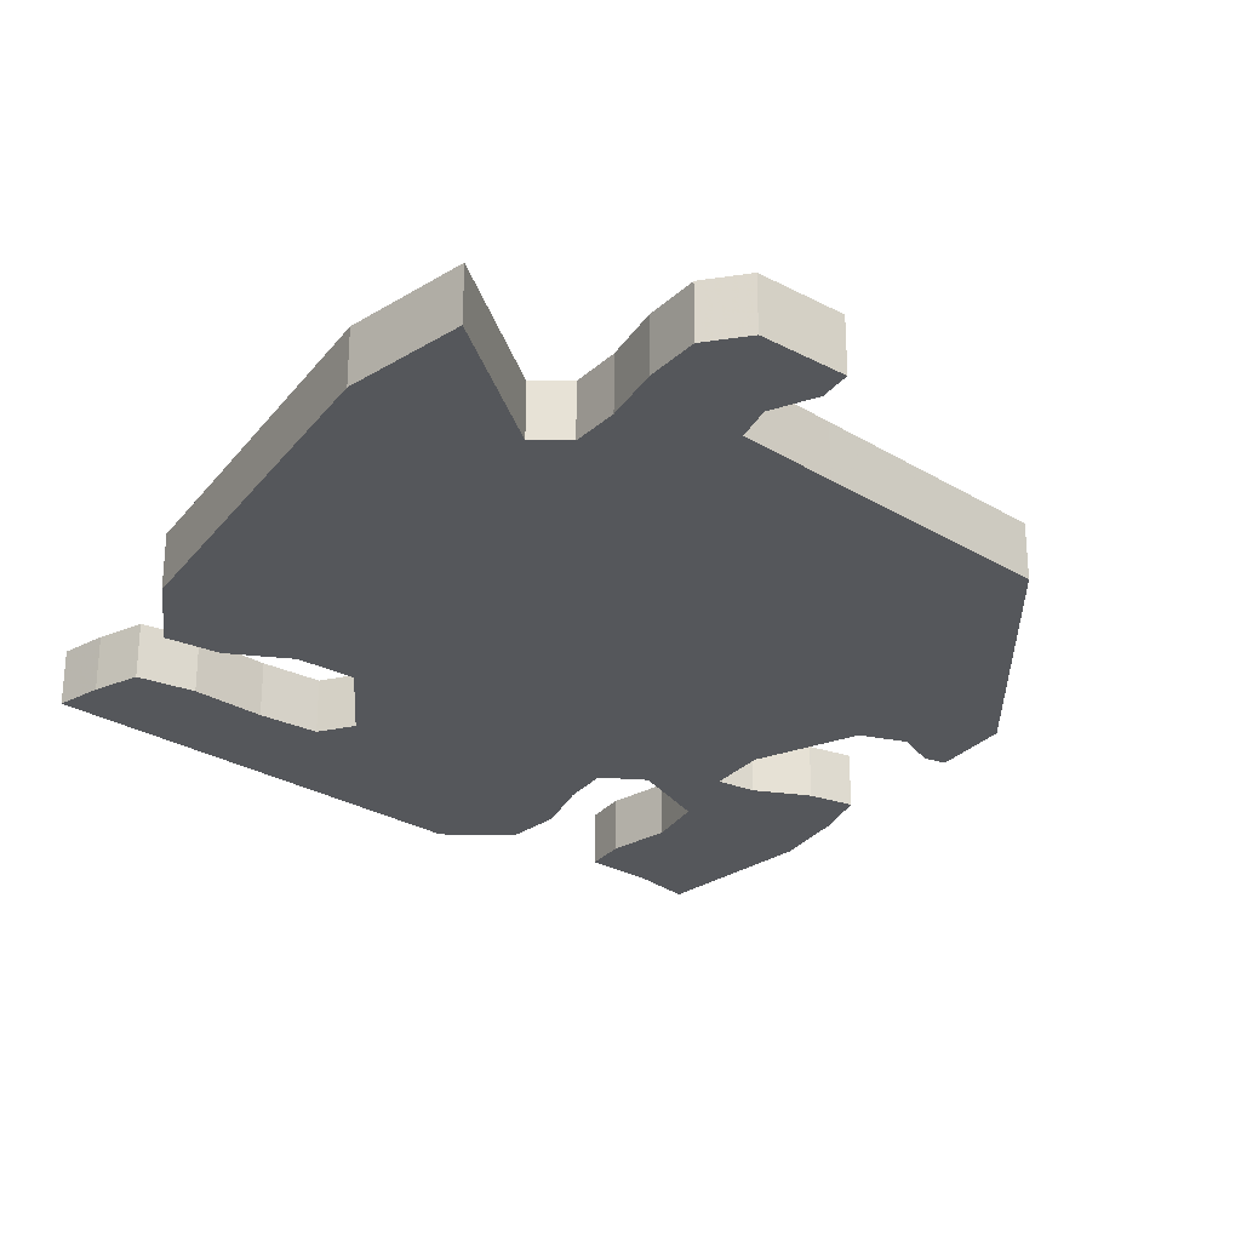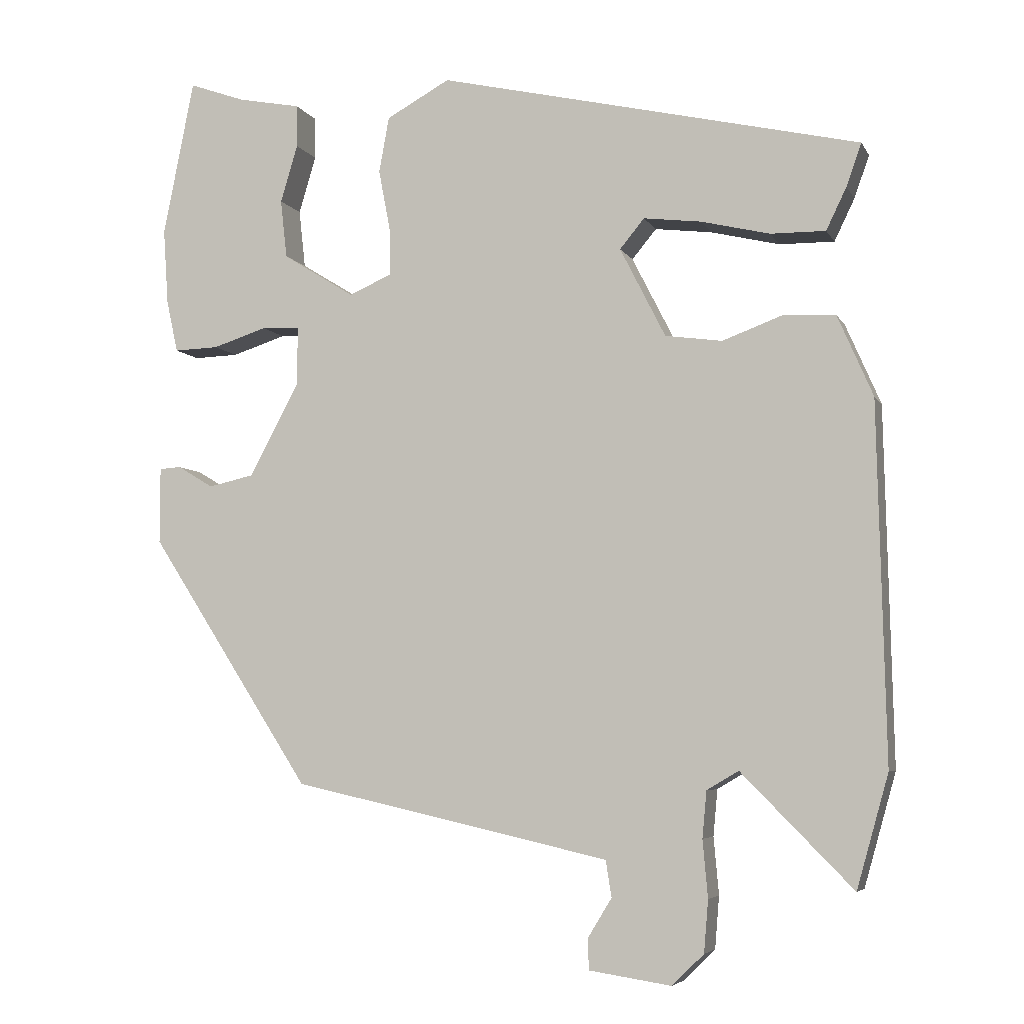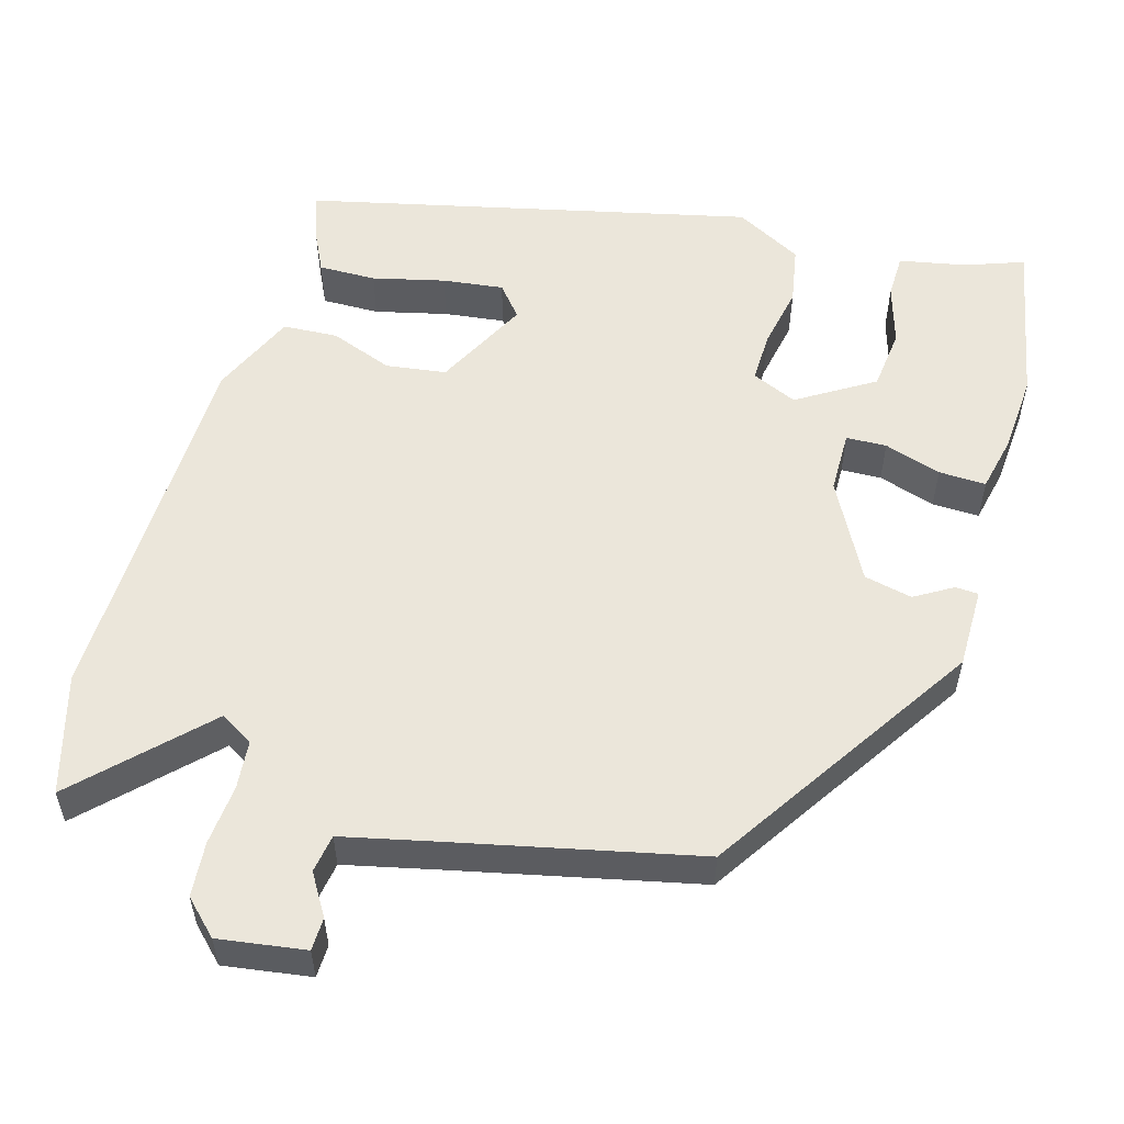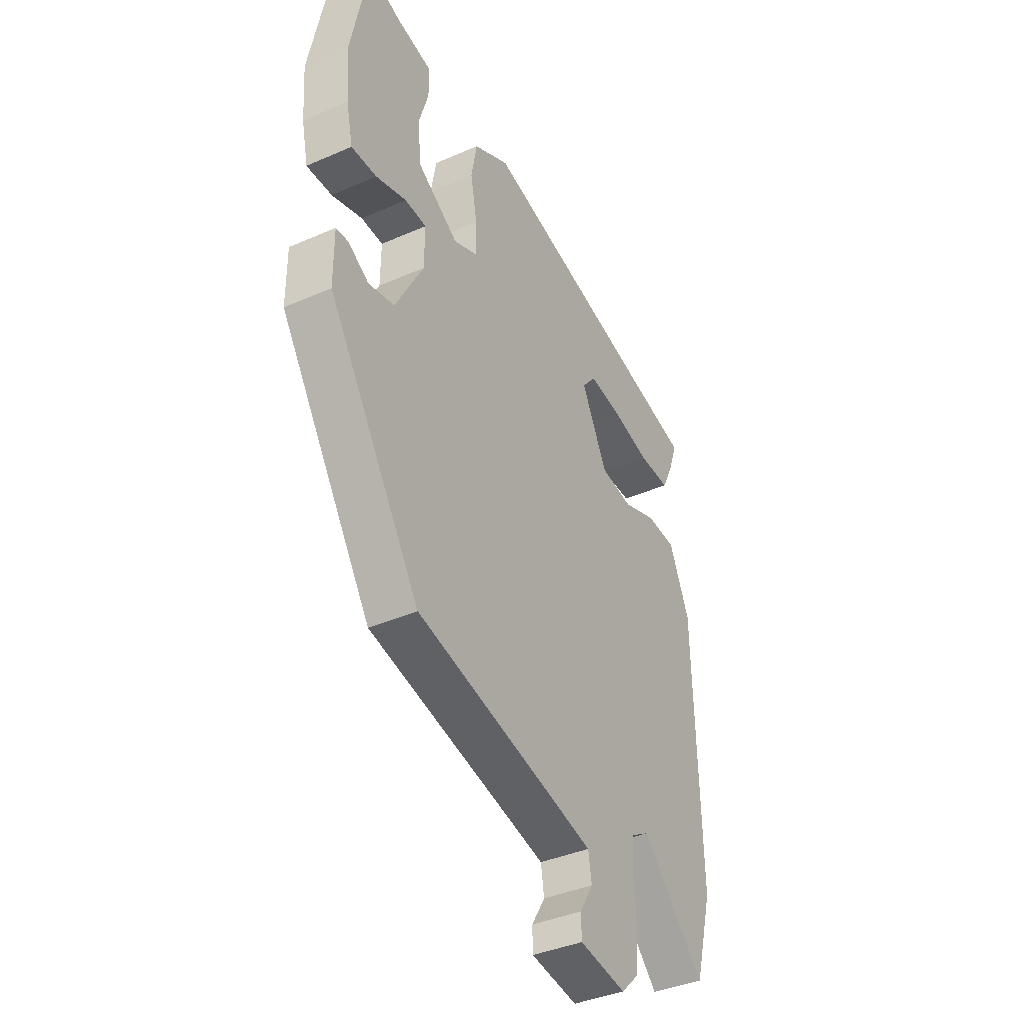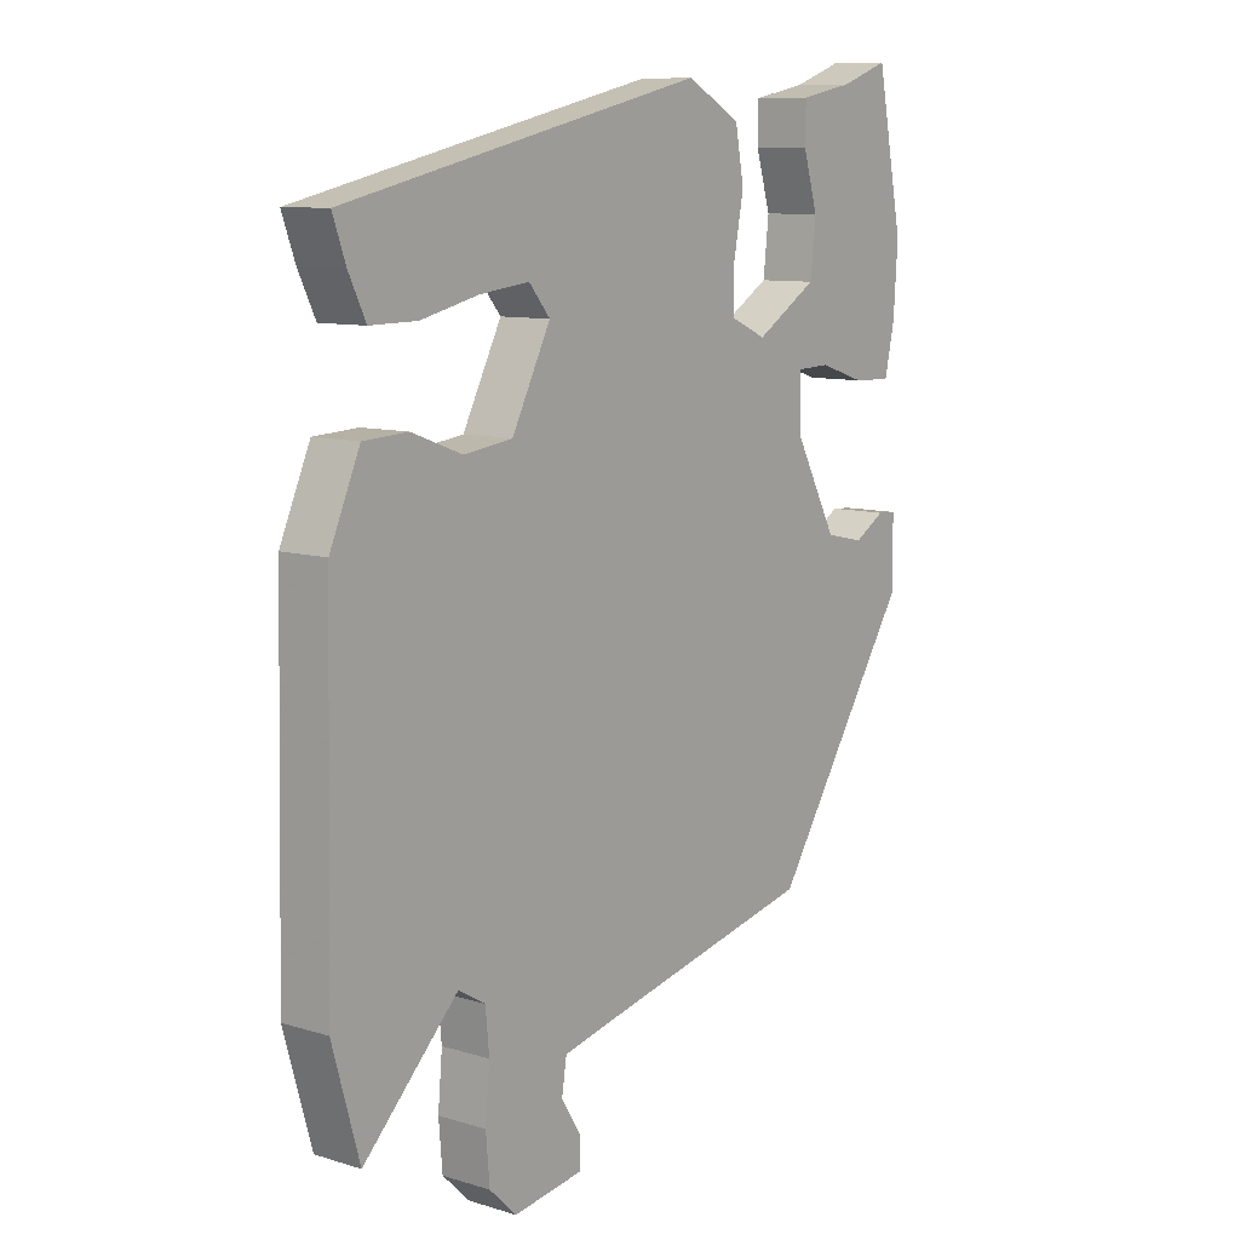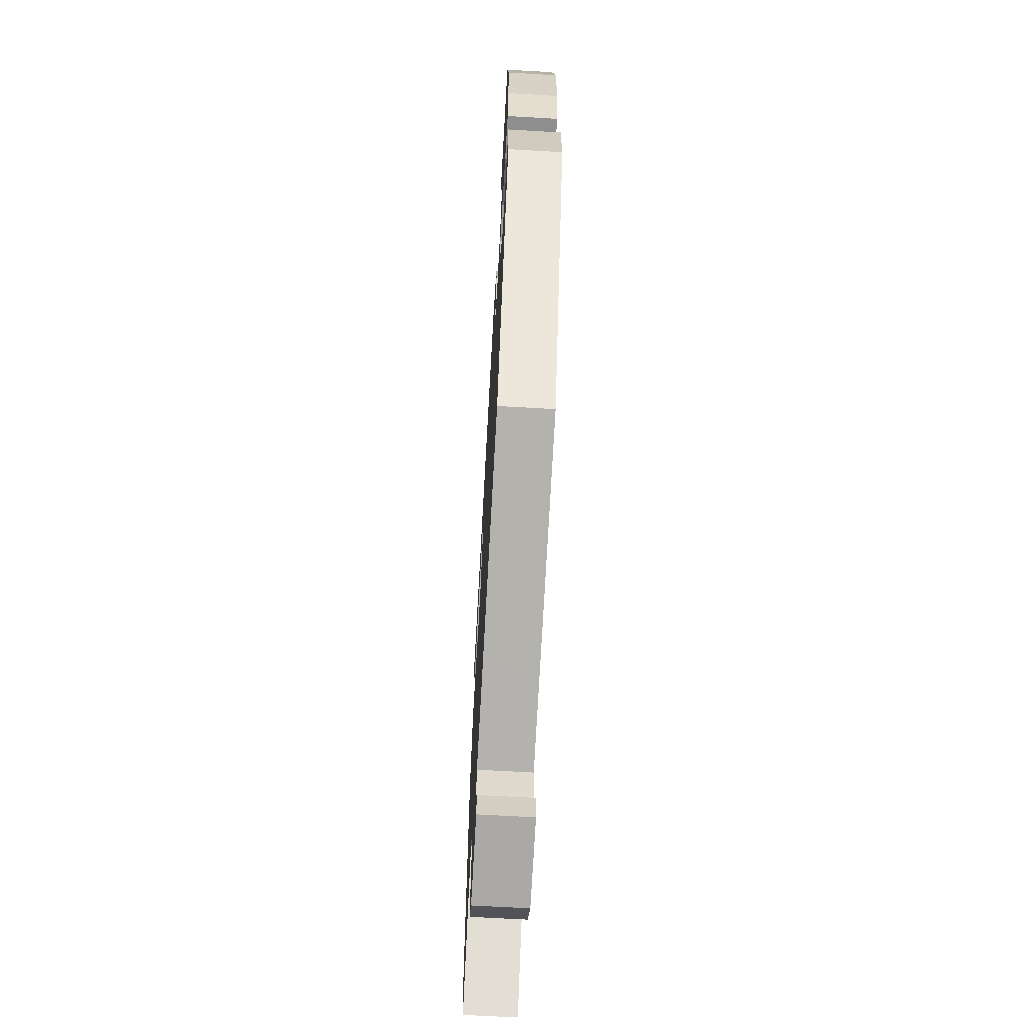
<metadata>
{"format":"obj","ext":"obj","renderer":"f3d","projection":"perspective","resolution":1024,"background":"white","views":[{"elev":-26.6,"azim":149.1,"up":"+Y"},{"elev":-5.6,"azim":17.1,"up":"+Z"},{"elev":54.9,"azim":-163.9,"up":"+Y"},{"elev":-39.0,"azim":-61.2,"up":"+Z"},{"elev":9.7,"azim":128.3,"up":"+Z"},{"elev":-66.8,"azim":-93.3,"up":"+Z"}]}
</metadata>
<code>
v -0.535 0.07 0.324
v -0.492 0.07 0.541
v -0.414 0.07 0.513
v -0.327 0.07 0.496
v -0.326 0.07 0.437
v -0.35 0.07 0.357
v -0.341 0.07 0.276
v -0.241 0.07 0.214
v -0.182 0.07 0.24
v -0.183 0.07 0.306
v -0.199 0.07 0.39
v -0.185 0.07 0.467
v -0.097 0.07 0.515
v 0.489 0.07 0.379
v 0.468 0.07 0.32
v 0.44 0.07 0.262
v 0.364 0.07 0.263
v 0.269 0.07 0.286
v 0.189 0.07 0.296
v 0.155 0.07 0.255
v 0.218 0.07 0.131
v 0.297 0.07 0.12
v 0.38 0.07 0.151
v 0.452 0.07 0.147
v 0.501 0.07 0.035
v 0.512 0.07 -0.458
v 0.468 0.07 -0.614
v 0.314 0.07 -0.458
v 0.27 0.07 -0.484
v 0.264 0.07 -0.548
v 0.271 0.07 -0.627
v 0.265 0.07 -0.699
v 0.221 0.07 -0.742
v 0.107 0.07 -0.725
v 0.106 0.07 -0.682
v 0.139 0.07 -0.628
v 0.131 0.07 -0.578
v 0.004 0.07 -0.549
v -0.31 0.07 -0.479
v -0.535 0.07 -0.132
v -0.535 0.07 -0.026
v -0.505 0.07 -0.024
v -0.455 0.07 -0.054
v -0.392 0.07 -0.04
v -0.323 0.07 0.089
v -0.322 0.07 0.171
v -0.375 0.07 0.173
v -0.45 0.07 0.149
v -0.512 0.07 0.147
v -0.528 0.07 0.22
v -0.535 0 0.324
v -0.492 0 0.541
v -0.414 0 0.513
v -0.327 0 0.496
v -0.326 0 0.437
v -0.35 0 0.357
v -0.341 0 0.276
v -0.241 0 0.214
v -0.182 0 0.24
v -0.183 0 0.306
v -0.199 0 0.39
v -0.185 0 0.467
v -0.097 0 0.515
v 0.489 0 0.379
v 0.468 0 0.32
v 0.44 0 0.262
v 0.364 0 0.263
v 0.269 0 0.286
v 0.189 0 0.296
v 0.155 0 0.255
v 0.218 0 0.131
v 0.297 0 0.12
v 0.38 0 0.151
v 0.452 0 0.147
v 0.501 0 0.035
v 0.512 0 -0.458
v 0.468 0 -0.614
v 0.314 0 -0.458
v 0.27 0 -0.484
v 0.264 0 -0.548
v 0.271 0 -0.627
v 0.265 0 -0.699
v 0.221 0 -0.742
v 0.107 0 -0.725
v 0.106 0 -0.682
v 0.139 0 -0.628
v 0.131 0 -0.578
v 0.004 0 -0.549
v -0.31 0 -0.479
v -0.535 0 -0.132
v -0.535 0 -0.026
v -0.505 0 -0.024
v -0.455 0 -0.054
v -0.392 0 -0.04
v -0.323 0 0.089
v -0.322 0 0.171
v -0.375 0 0.173
v -0.45 0 0.149
v -0.512 0 0.147
v -0.528 0 0.22
f 47 48 49 50
f 46 47 50 1
f 40 41 42 43
f 38 39 40 43
f 37 38 43 44
f 33 34 35 36
f 33 36 37
f 30 31 32 33
f 29 30 33 37
f 25 26 27 28
f 25 28 29
f 22 23 24 25
f 21 22 25 29
f 20 21 29 37
f 15 16 17 18
f 15 18 19
f 14 15 19
f 13 14 19
f 10 11 12 13
f 9 10 13 19
f 8 9 19 20
f 3 4 5 6
f 3 6 7
f 46 1 2 3
f 46 3 7
f 20 37 44 45
f 8 20 45 46
f 7 8 46
f 100 99 98 97
f 51 100 97 96
f 93 92 91 90
f 93 90 89 88
f 94 93 88 87
f 86 85 84 83
f 87 86 83
f 83 82 81 80
f 87 83 80 79
f 78 77 76 75
f 79 78 75
f 75 74 73 72
f 79 75 72 71
f 87 79 71 70
f 68 67 66 65
f 69 68 65
f 69 65 64
f 69 64 63
f 63 62 61 60
f 69 63 60 59
f 70 69 59 58
f 56 55 54 53
f 57 56 53
f 53 52 51 96
f 57 53 96
f 95 94 87 70
f 96 95 70 58
f 96 58 57
f 1 51 52 2
f 2 52 53 3
f 3 53 54 4
f 4 54 55 5
f 5 55 56 6
f 6 56 57 7
f 7 57 58 8
f 8 58 59 9
f 9 59 60 10
f 10 60 61 11
f 11 61 62 12
f 12 62 63 13
f 13 63 64 14
f 14 64 65 15
f 15 65 66 16
f 16 66 67 17
f 17 67 68 18
f 18 68 69 19
f 19 69 70 20
f 20 70 71 21
f 21 71 72 22
f 22 72 73 23
f 23 73 74 24
f 24 74 75 25
f 25 75 76 26
f 26 76 77 27
f 27 77 78 28
f 28 78 79 29
f 29 79 80 30
f 30 80 81 31
f 31 81 82 32
f 32 82 83 33
f 33 83 84 34
f 34 84 85 35
f 35 85 86 36
f 36 86 87 37
f 37 87 88 38
f 38 88 89 39
f 39 89 90 40
f 40 90 91 41
f 41 91 92 42
f 42 92 93 43
f 43 93 94 44
f 44 94 95 45
f 45 95 96 46
f 46 96 97 47
f 47 97 98 48
f 48 98 99 49
f 49 99 100 50
f 50 100 51 1

</code>
